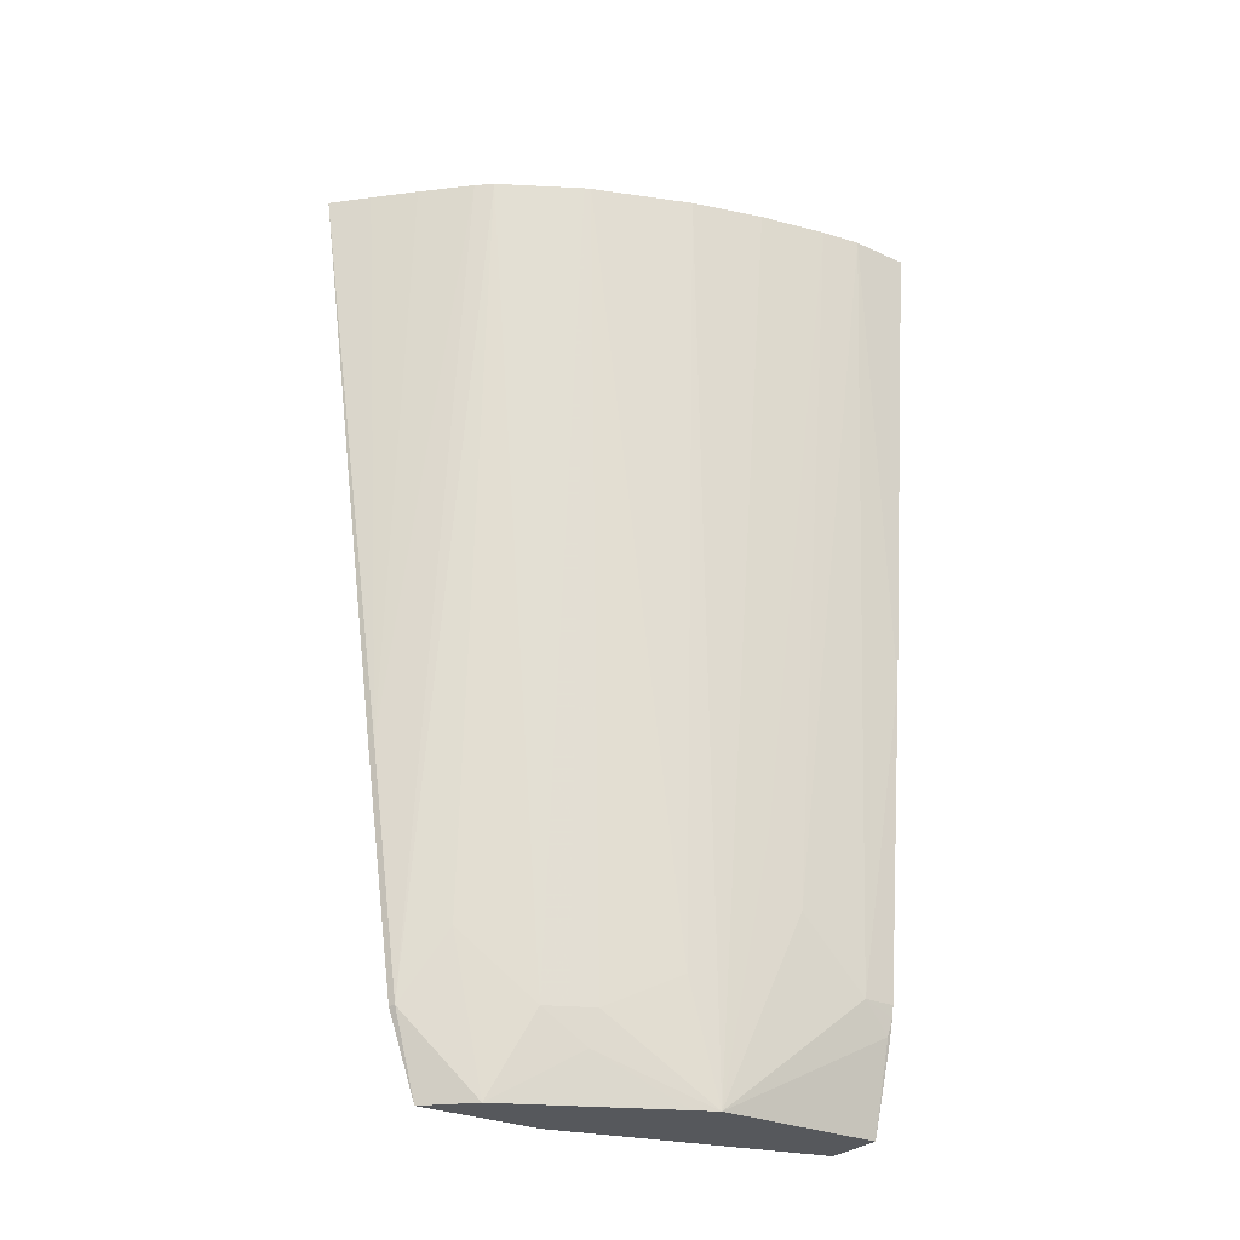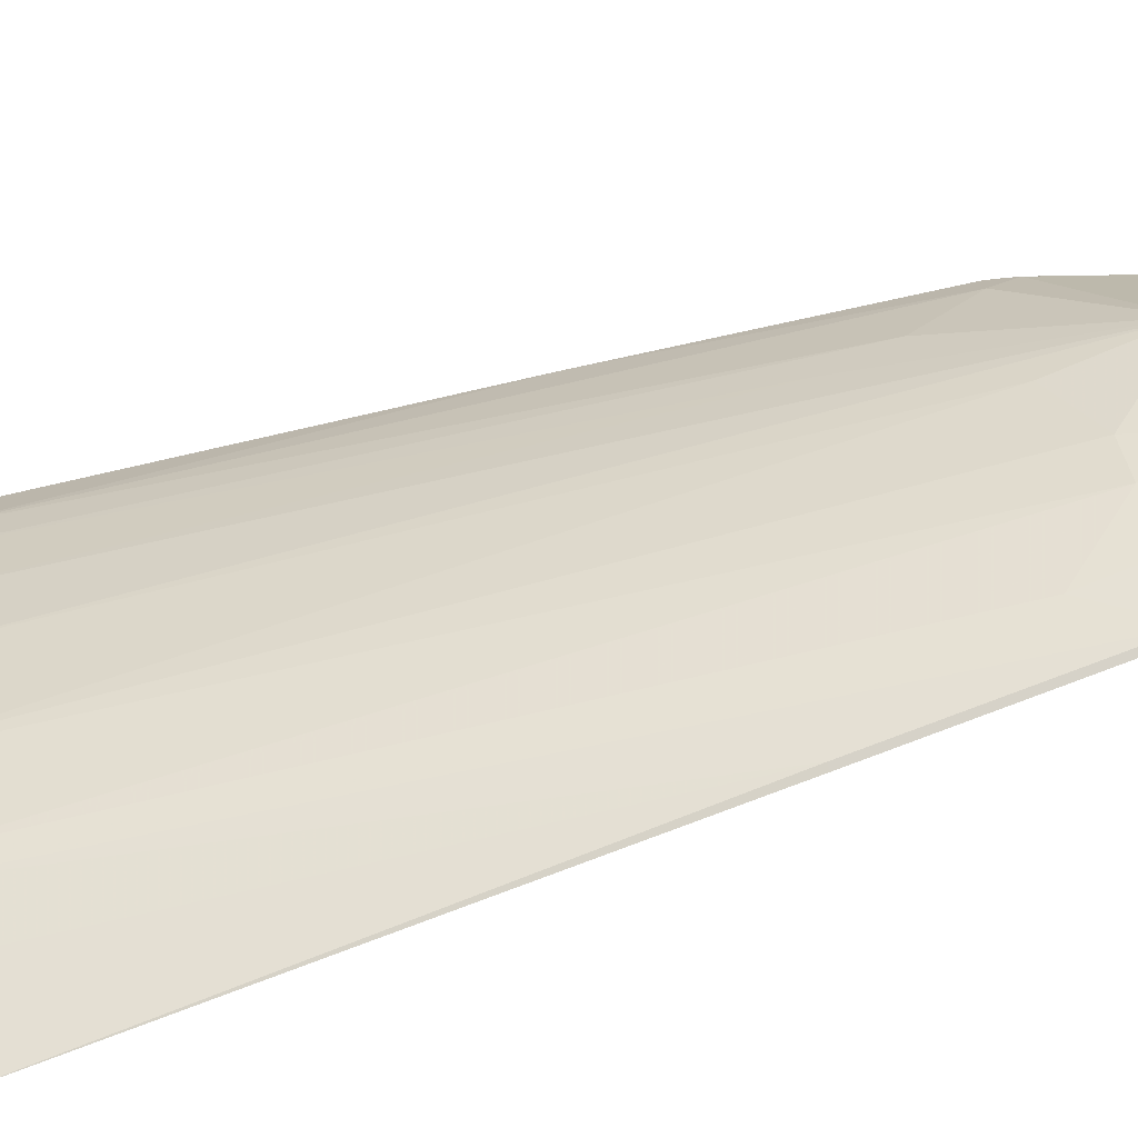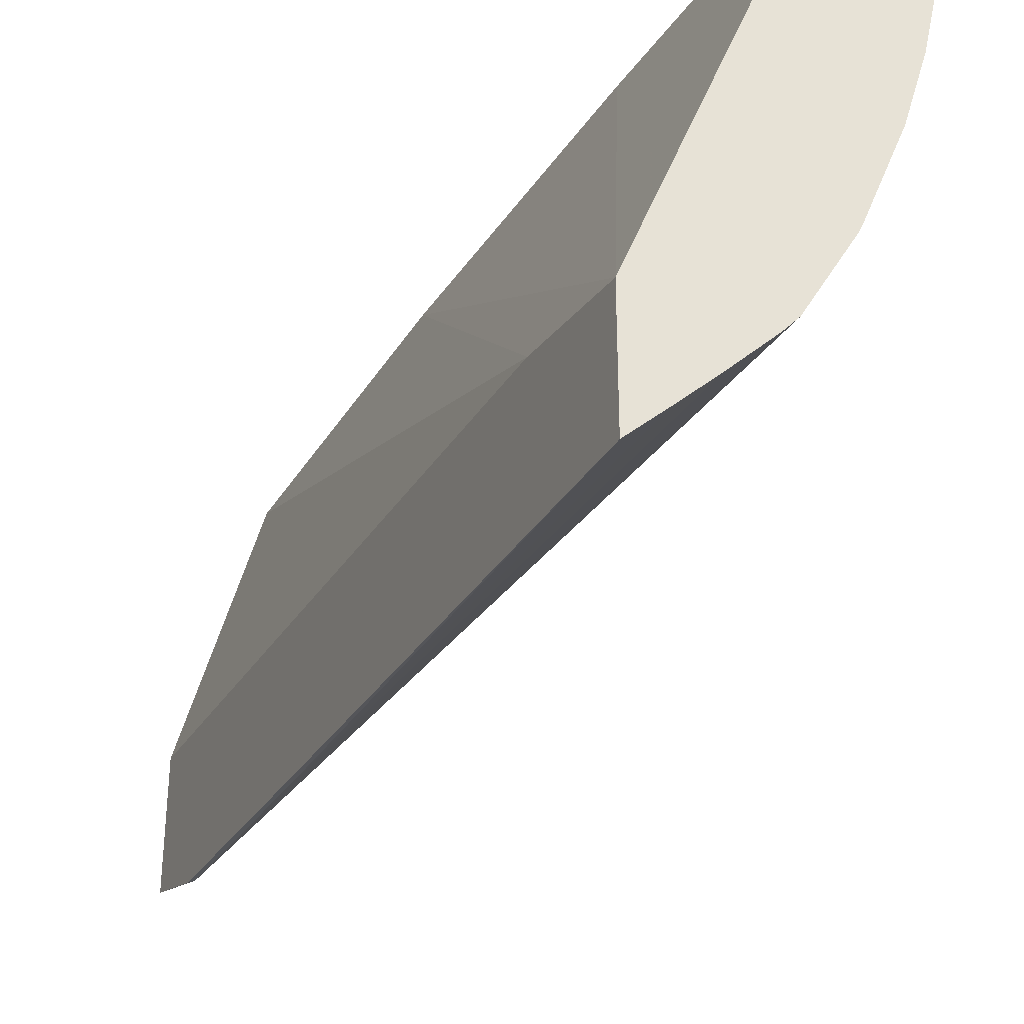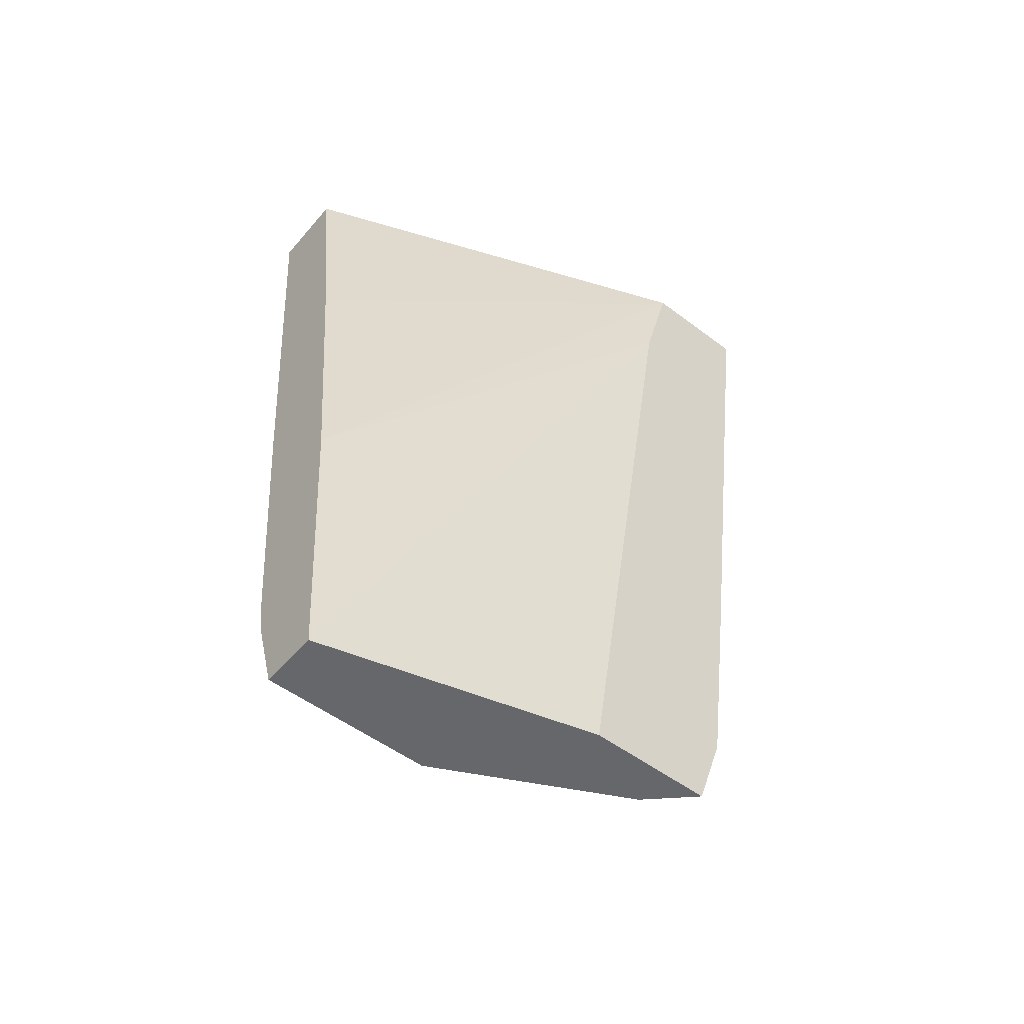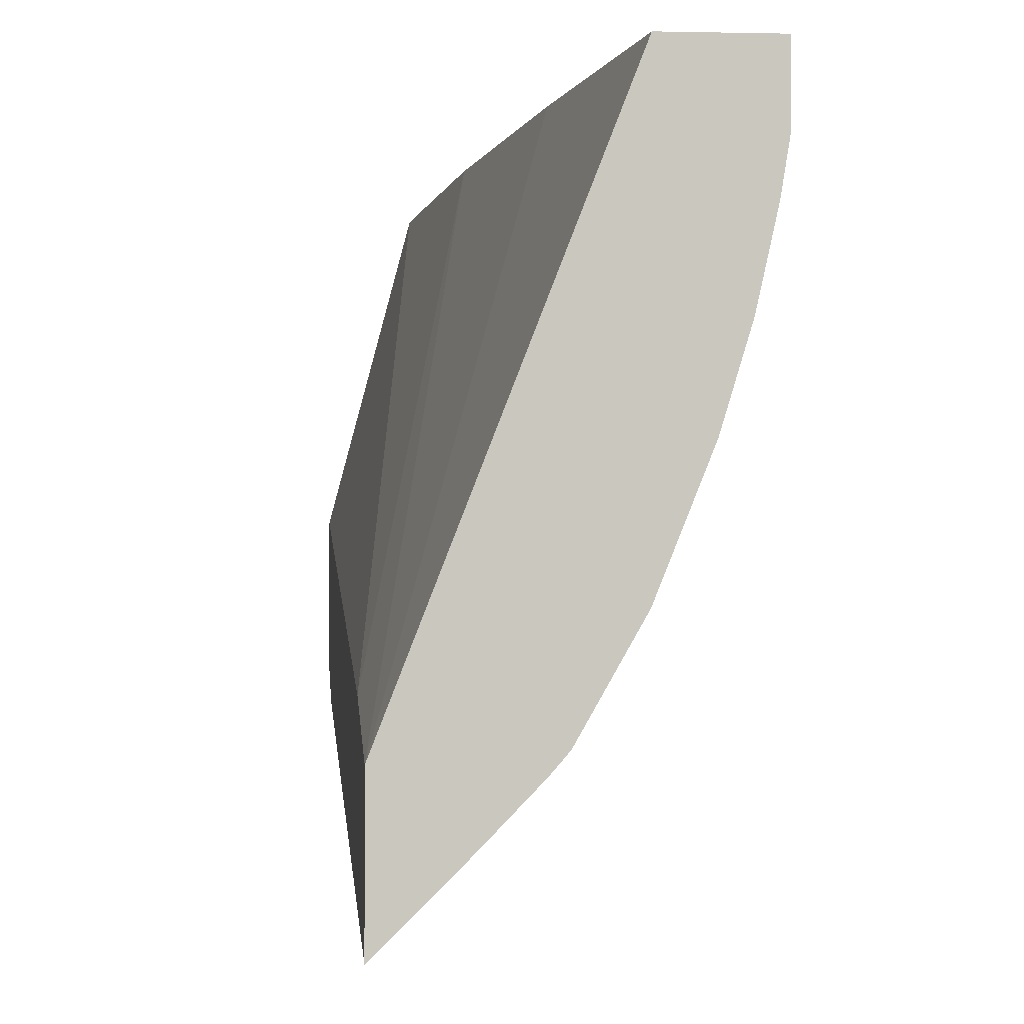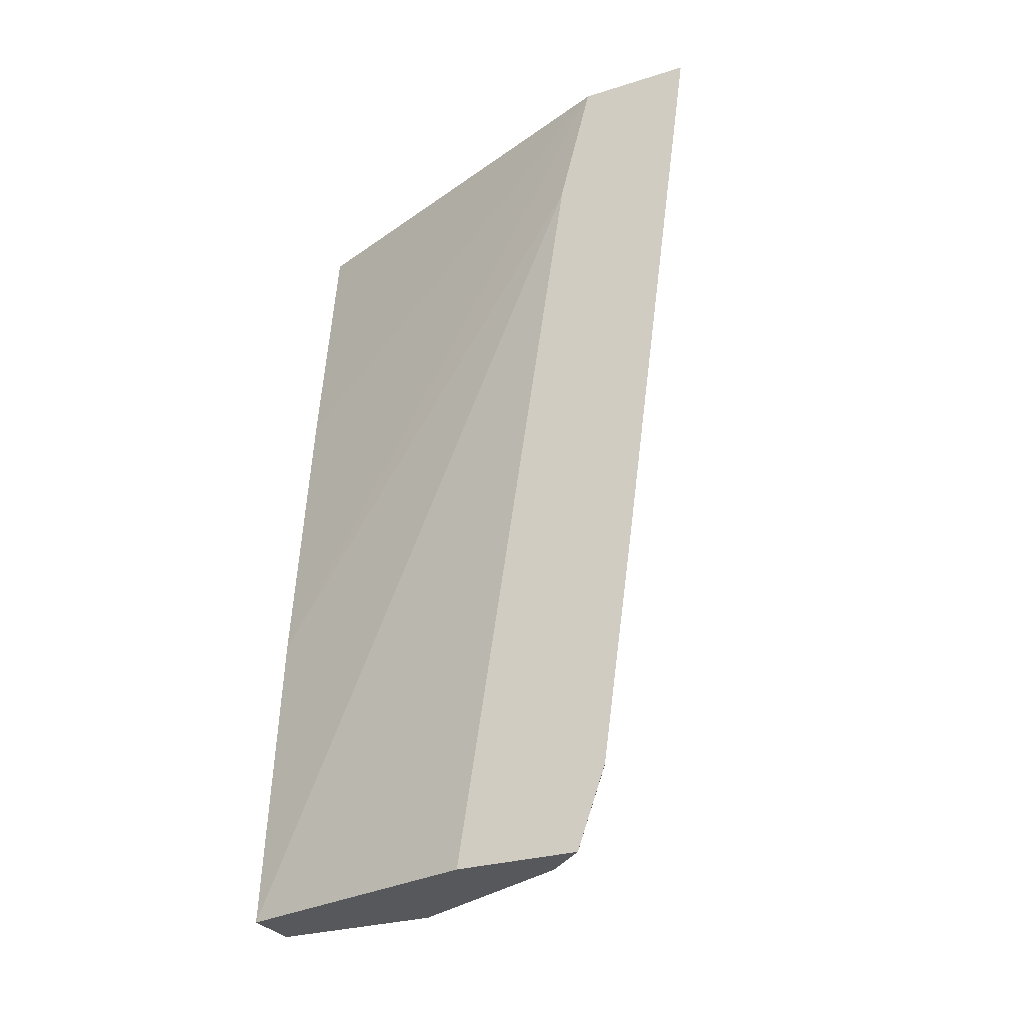
<metadata>
{"format":"obj","ext":"obj","renderer":"f3d","projection":"perspective","resolution":1024,"background":"white","views":[{"elev":-28.3,"azim":-124.1,"up":"+Y"},{"elev":-74.9,"azim":-71.4,"up":"+Z"},{"elev":-34.5,"azim":157.3,"up":"+Z"},{"elev":-52.0,"azim":50.8,"up":"+Y"},{"elev":-1.3,"azim":175.0,"up":"+Z"},{"elev":-28.5,"azim":115.2,"up":"+Y"}]}
</metadata>
<code>
v -0.5208 -0.5021 -0.002004
v -0.5208 -0.5021 -0.1532
v -0.4668 -0.5021 -0.002004
v -0.5448 -0.4269 -0.002004
v -0.5463 -0.4238 -0.005152
v -0.5208 -0.3982 -0.1838
v -0.4902 -0.4289 -0.2451
v -0.4825 -0.4595 -0.2489
v -0.5106 -0.5021 -0.1737
v -0.5514 -0.3982 -0.03067
v -0.5514 -0.3676 -0.0613
v -0.5514 -0.337 -0.09194
v -0.5514 -0.2757 -0.1226
v -0.6051 0.2986 -0.1494
v -0.5859 0.2986 -0.2126
v -0.4902 -0.2145 -0.002004
v -0.4033 -0.5021 -0.2421
v -0.4033 0.1838 -0.3498
v -0.5494 -0.4082 -0.002004
v -0.5744 0.2986 -0.2413
v -0.5514 0.2986 -0.2987
v -0.48 -0.4289 -0.2655
v -0.5489 0.2986 -0.3038
v -0.4391 -0.5021 -0.3165
v -0.4494 -0.5021 -0.2962
v -0.484 -0.5021 -0.2269
v -0.4698 -0.4289 -0.2859
v -0.5514 -0.3982 -0.002004
v -0.5821 -0.1205 -0.002004
v -0.6242 0.2986 -0.05364
v -0.6185 0.2986 -0.08907
v -0.6108 0.2986 -0.1235
v -0.4033 0.2986 -0.3804
v -0.5208 0.06126 -0.002004
v -0.4033 -0.5021 -0.3543
v -0.5094 0.2986 -0.3734
v -0.4391 -0.3676 -0.3472
v -0.4085 -0.4289 -0.3778
v -0.6242 0.2986 -0.002004
v -0.4033 0.2986 -0.482
v -0.5514 0.2986 -0.002004
v -0.4033 -0.4289 -0.3804
v -0.4978 0.2986 -0.3867
v -0.4085 -0.2145 -0.4085
v -0.4033 -0.2145 -0.4111
v -0.4315 0.2986 -0.4544
v -0.4621 0.2986 -0.4238
f 16 18 33
f 14 46 47
f 14 20 15
f 14 21 20
f 14 23 21
f 14 36 23
f 14 43 36
f 14 47 43
f 14 40 46
f 14 32 31
f 14 41 33
f 14 39 41
f 14 30 39
f 14 31 30
f 13 32 14
f 13 31 32
f 12 31 13
f 12 30 31
f 44 47 46
f 14 33 40
f 17 35 42
f 36 38 37
f 17 45 40
f 11 30 12
f 43 47 44
f 40 44 46
f 40 45 44
f 38 43 44
f 38 45 42
f 38 44 45
f 36 43 38
f 35 38 42
f 33 41 34
f 29 39 30
f 27 36 37
f 24 38 35
f 24 37 38
f 24 27 37
f 23 36 27
f 22 23 27
f 17 33 18
f 17 40 33
f 17 42 45
f 10 30 11
f 16 33 34
f 10 28 29
f 2 7 8
f 2 6 7
f 1 5 2
f 1 4 5
f 1 19 4
f 1 28 19
f 1 29 28
f 1 41 39
f 1 34 41
f 1 16 34
f 1 3 16
f 1 17 3
f 1 35 17
f 1 24 35
f 1 25 24
f 1 26 25
f 1 9 26
f 1 2 9
f 10 29 30
f 2 8 9
f 2 5 10
f 1 39 29
f 2 11 12
f 10 19 28
f 2 10 11
f 8 22 27
f 8 26 9
f 8 25 26
f 8 24 25
f 7 23 22
f 7 21 23
f 7 22 8
f 6 21 7
f 8 27 24
f 6 15 20
f 6 20 21
f 2 13 14
f 2 14 15
f 2 15 6
f 2 12 13
f 3 18 16
f 4 19 5
f 5 19 10
f 3 17 18

</code>
